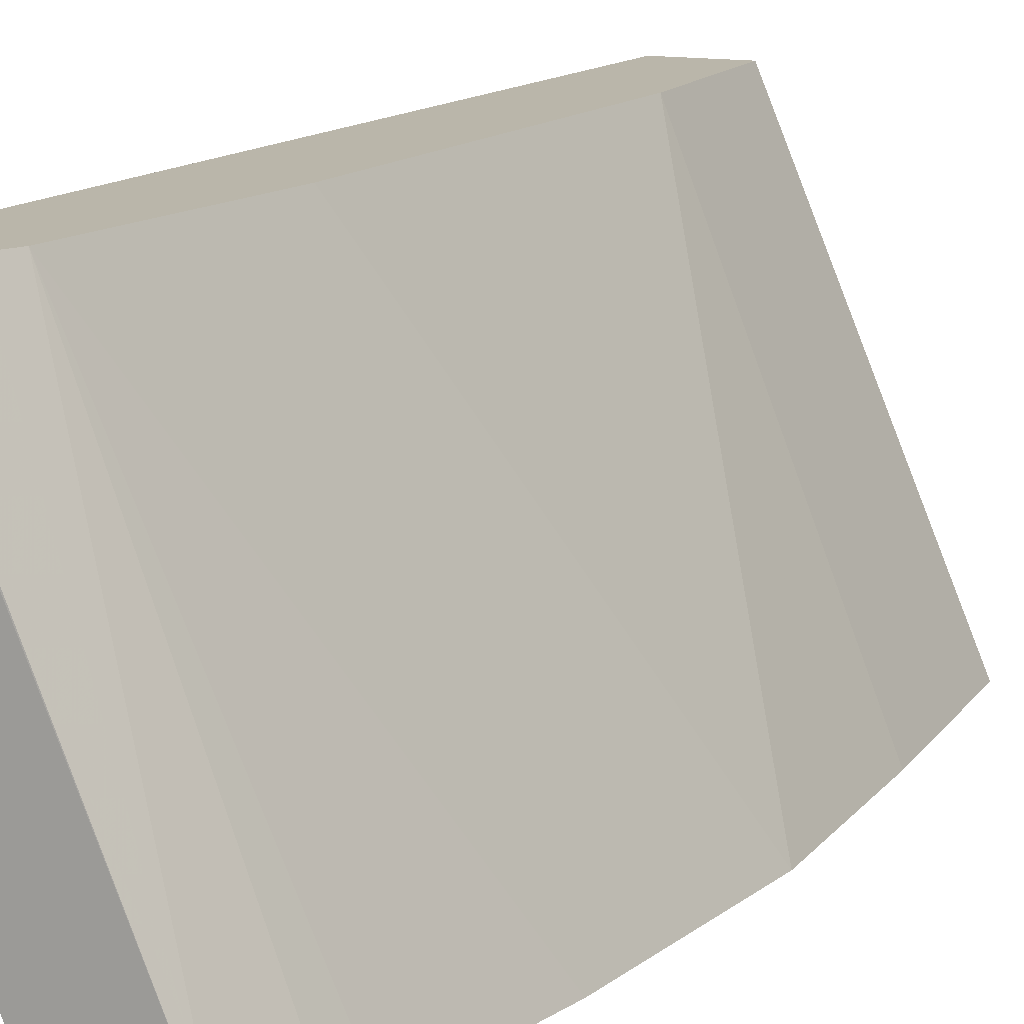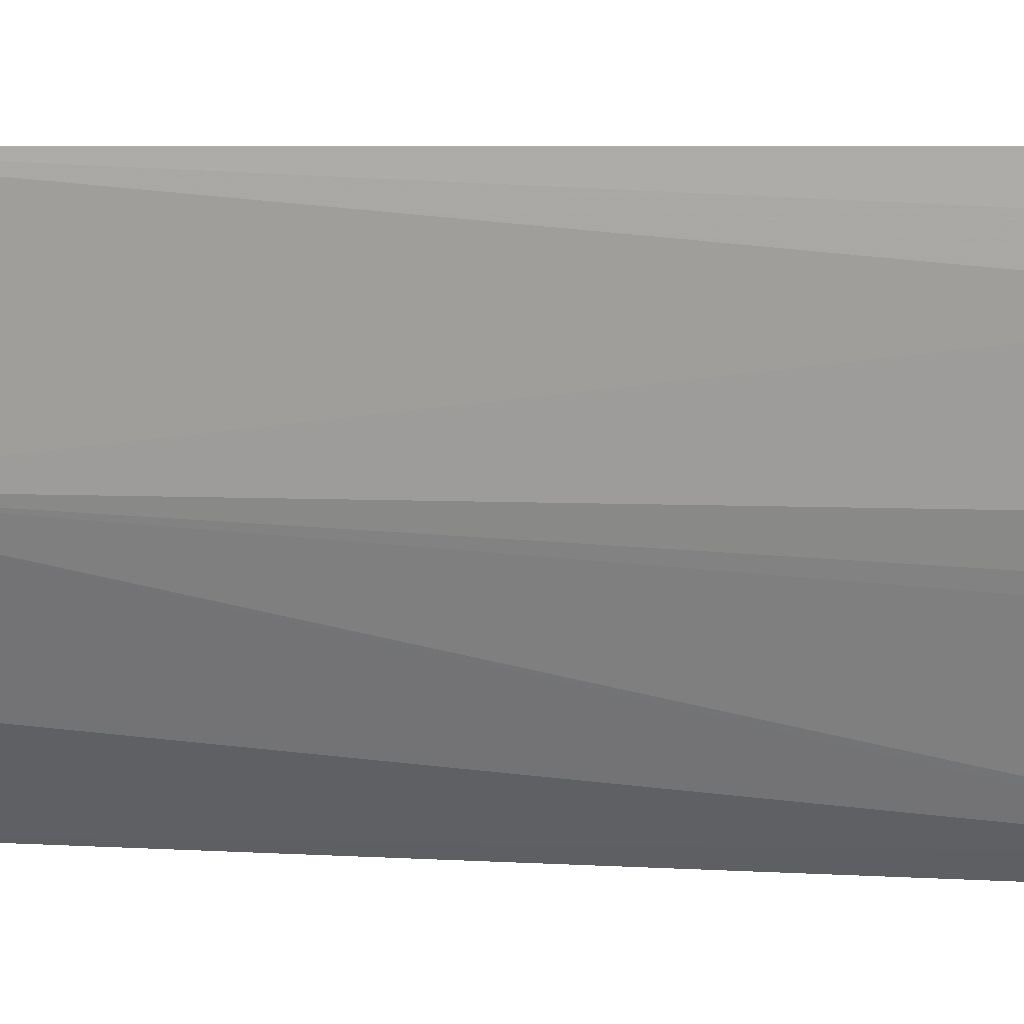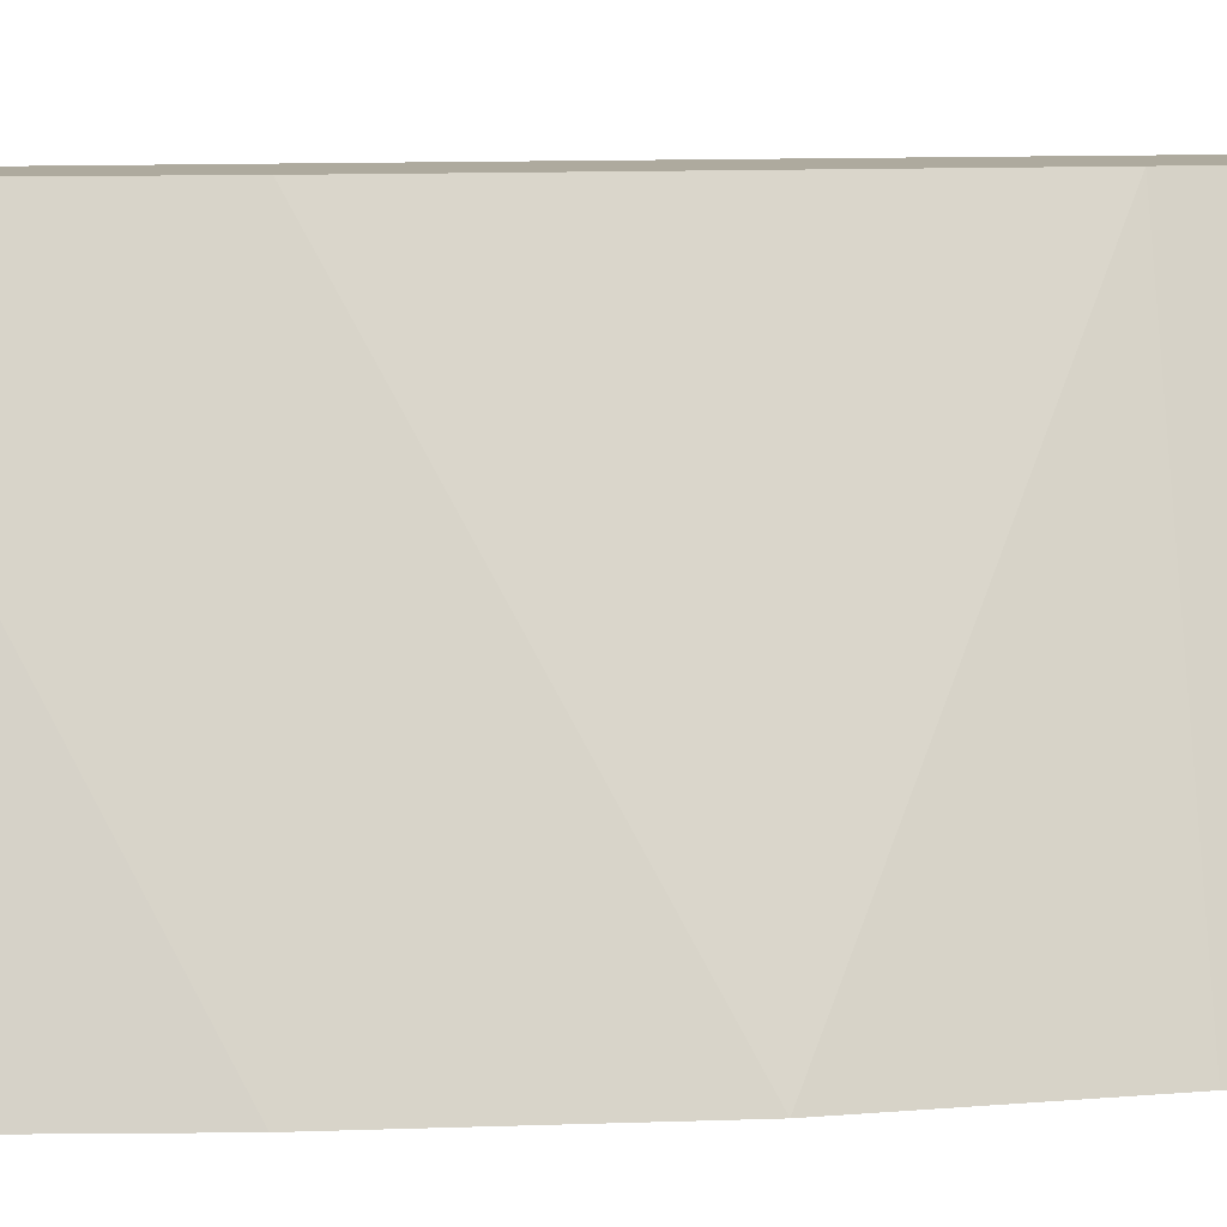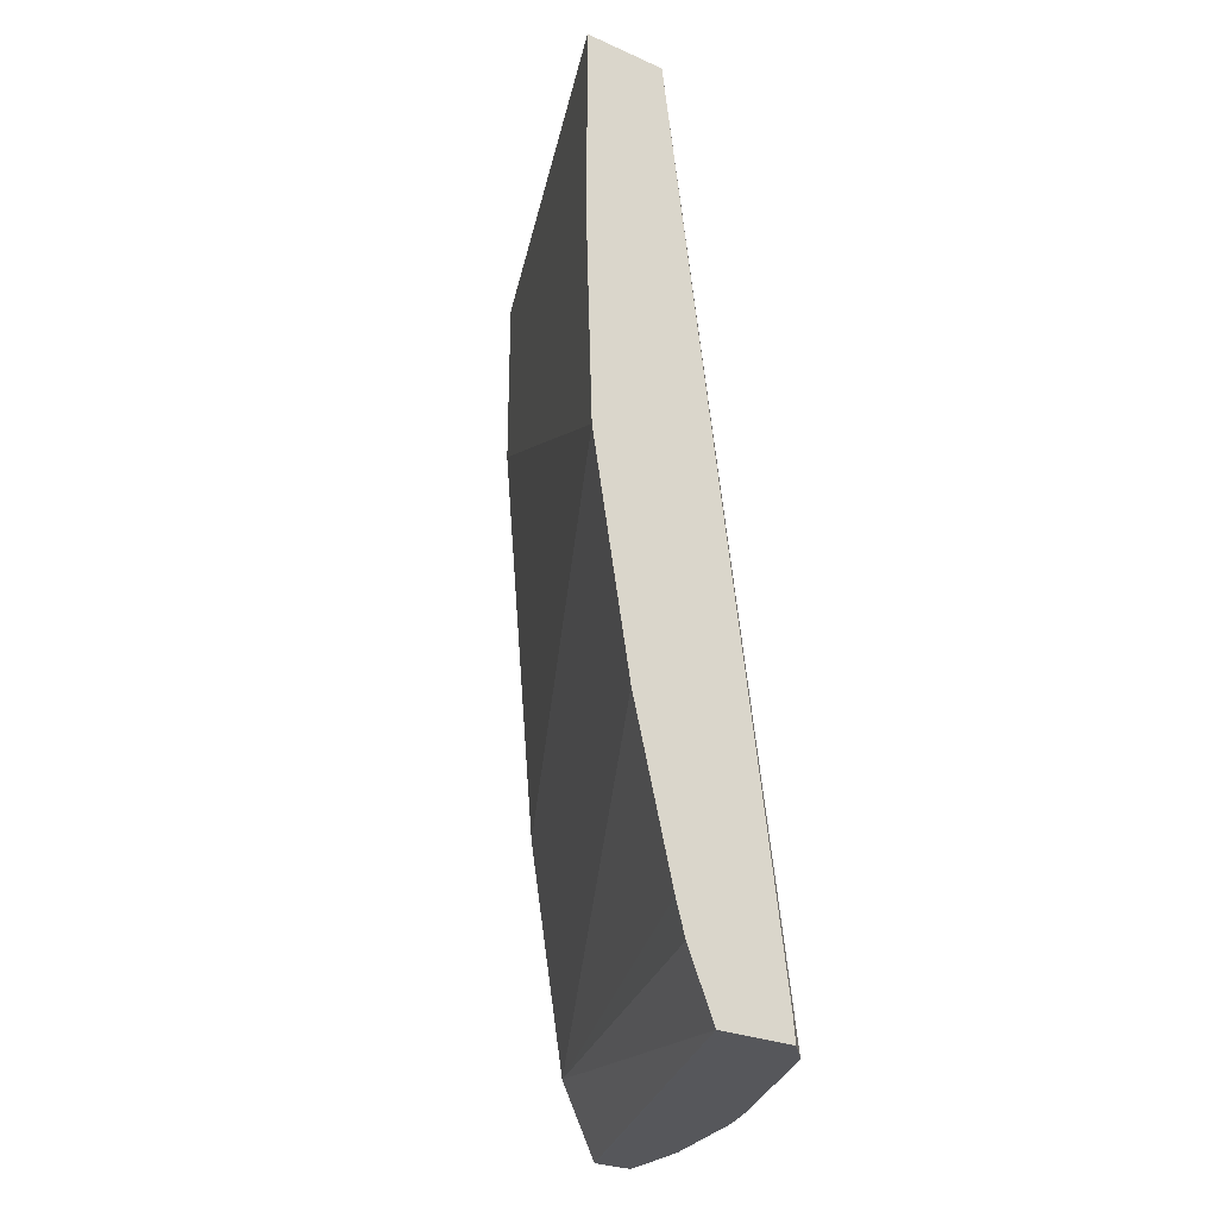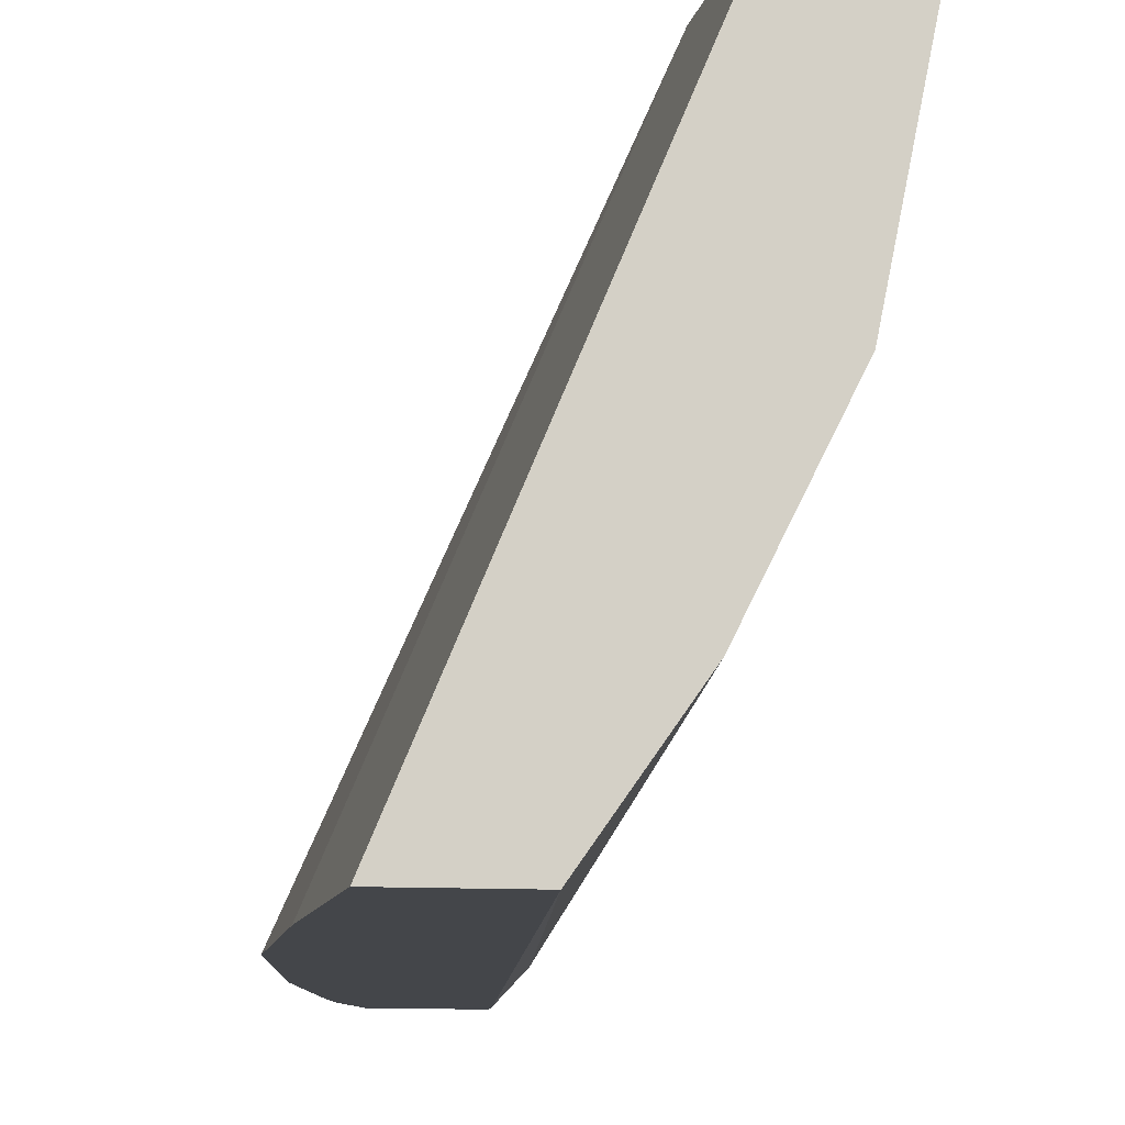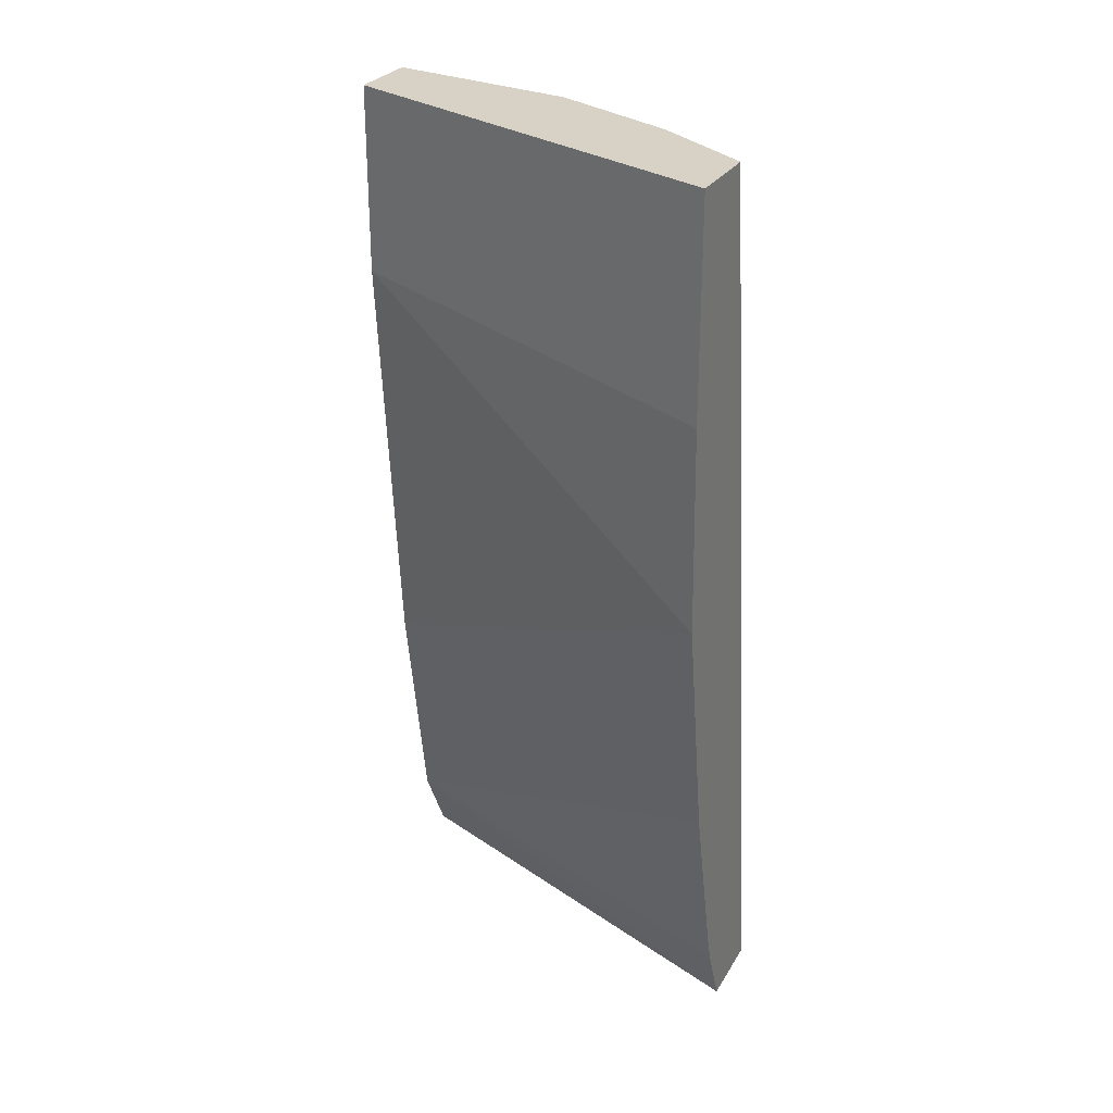
<metadata>
{"format":"obj","ext":"obj","renderer":"f3d","projection":"perspective","resolution":1024,"background":"white","views":[{"elev":13.8,"azim":22.3,"up":"+Z"},{"elev":5.8,"azim":-86.4,"up":"+Z"},{"elev":9.2,"azim":75.0,"up":"+Z"},{"elev":-27.1,"azim":145.8,"up":"+Y"},{"elev":-9.4,"azim":170.0,"up":"+Z"},{"elev":27.4,"azim":114.6,"up":"+Y"}]}
</metadata>
<code>
v -0.3434 -0.2654 -5.51e-05
v -0.3427 -0.2654 -5.51e-05
v -0.3434 -0.248 -5.51e-05
v -0.3434 -0.2654 -0.01909
v -0.3235 -0.2654 -0.001685
v -0.3234 -0.2653 -5.51e-05
v -0.3434 -0.2289 -5.51e-05
v -0.3434 -0.248 -0.01909
v -0.3427 -0.2654 -0.03817
v -0.2404 -0.2654 -0.2057
v -0.3116 -0.2416 -5.51e-05
v -0.3052 0.1875 -5.51e-05
v -0.3425 -0.2654 -0.03984
v -0.227 -0.2331 -0.2057
v -0.3052 -0.2289 -5.51e-05
v -0.2785 -0.2654 -0.2057
v -0.2671 0.1875 -5.51e-05
v -0.2861 0.1875 -0.09539
v -0.3308 -0.2654 -0.09539
v -0.2223 -0.2163 -0.2057
v -0.2024 -0.1335 -0.2057
v -0.2861 -0.1144 -5.51e-05
v -0.2912 -0.2654 -0.1924
v -0.2774 -0.2522 -0.2057
v -0.1801 0.1875 -0.2057
v -0.2671 0.09536 -5.51e-05
v -0.2554 0.1875 -0.1568
v -0.2929 -0.2654 -0.1891
v -0.3195 -0.2575 -0.124
v -0.3235 -0.2654 -0.1161
v -0.1833 -0.01912 -0.2057
v -0.2544 0.1875 -0.159
v -0.2215 0.1875 -0.2057
v -0.1801 0.08277 -0.2057
f 13 18 19
f 12 18 13
f 12 27 18
f 12 32 27
f 12 33 32
f 12 25 33
f 10 31 21
f 10 20 14
f 10 21 20
f 10 34 31
f 14 20 15
f 10 25 34
f 12 17 25
f 15 20 21
f 22 31 26
f 16 23 24
f 17 26 34
f 17 34 25
f 18 27 23
f 18 23 28
f 18 28 29
f 18 29 30
f 18 30 19
f 21 31 22
f 23 27 32
f 23 32 33
f 26 31 34
f 28 30 29
f 10 33 25
f 15 21 22
f 10 24 33
f 23 33 24
f 10 15 11
f 10 16 24
f 1 2 6
f 1 6 11
f 1 11 15
f 1 15 22
f 1 22 26
f 1 26 17
f 1 12 7
f 1 7 3
f 1 3 8
f 1 8 4
f 1 4 9
f 1 9 13
f 1 13 19
f 1 19 30
f 1 17 12
f 1 28 23
f 10 14 15
f 1 30 28
f 9 12 13
f 8 12 9
f 7 12 8
f 5 10 6
f 4 8 9
f 6 10 11
f 3 7 8
f 2 5 6
f 1 5 2
f 1 10 5
f 1 16 10
f 1 23 16

</code>
